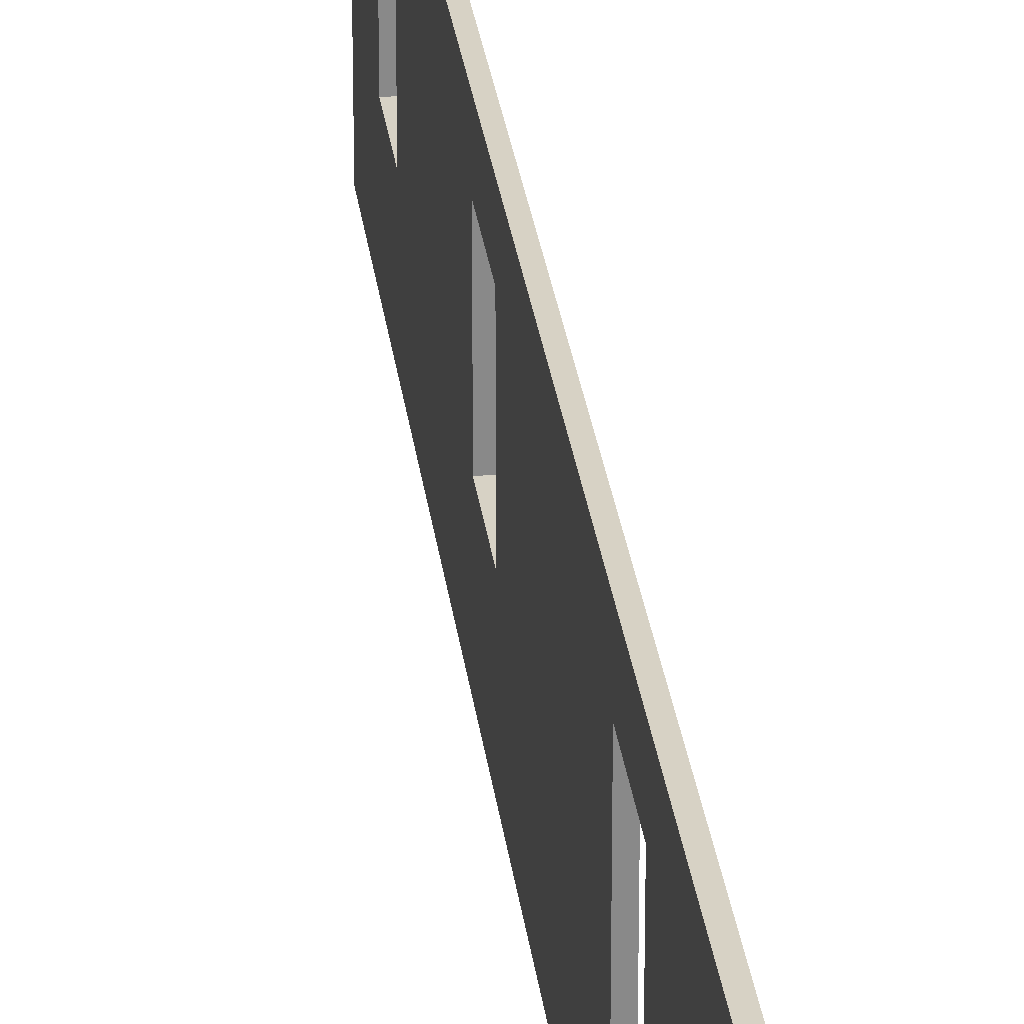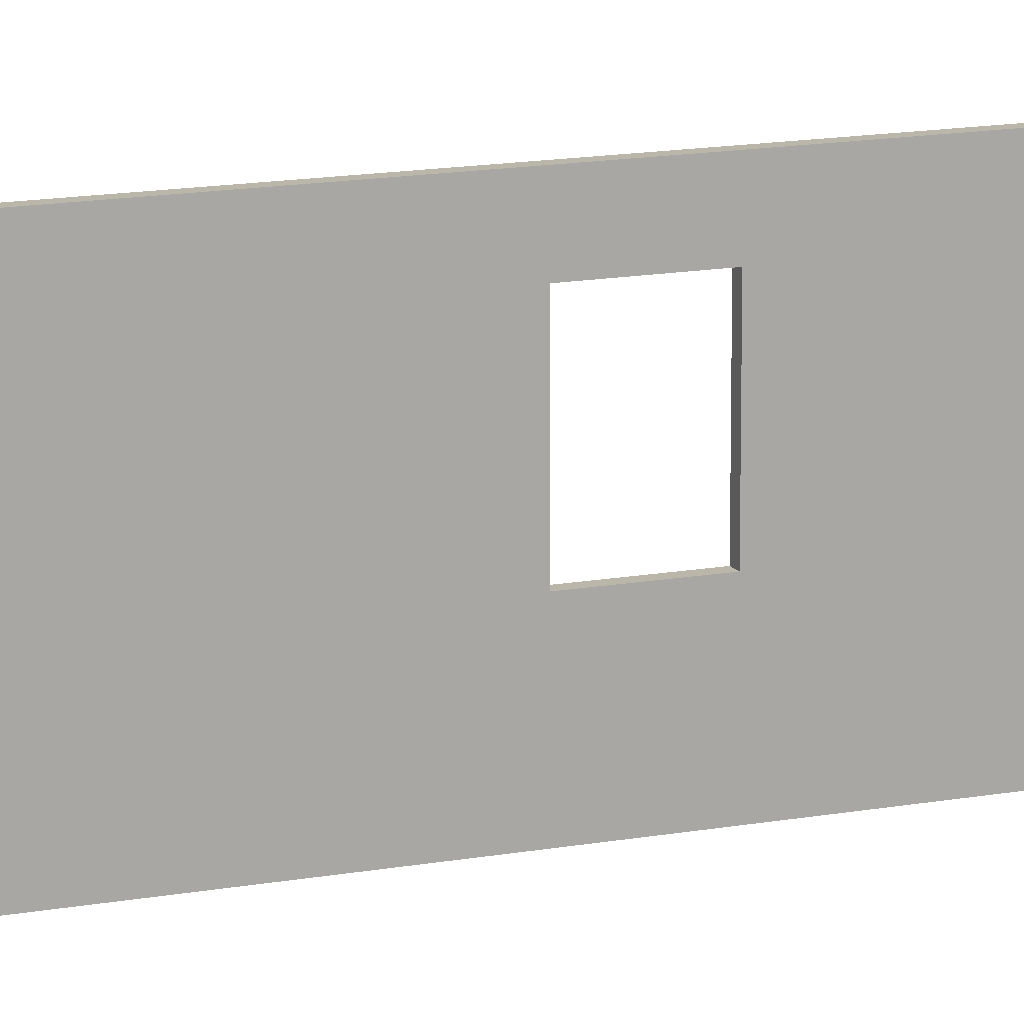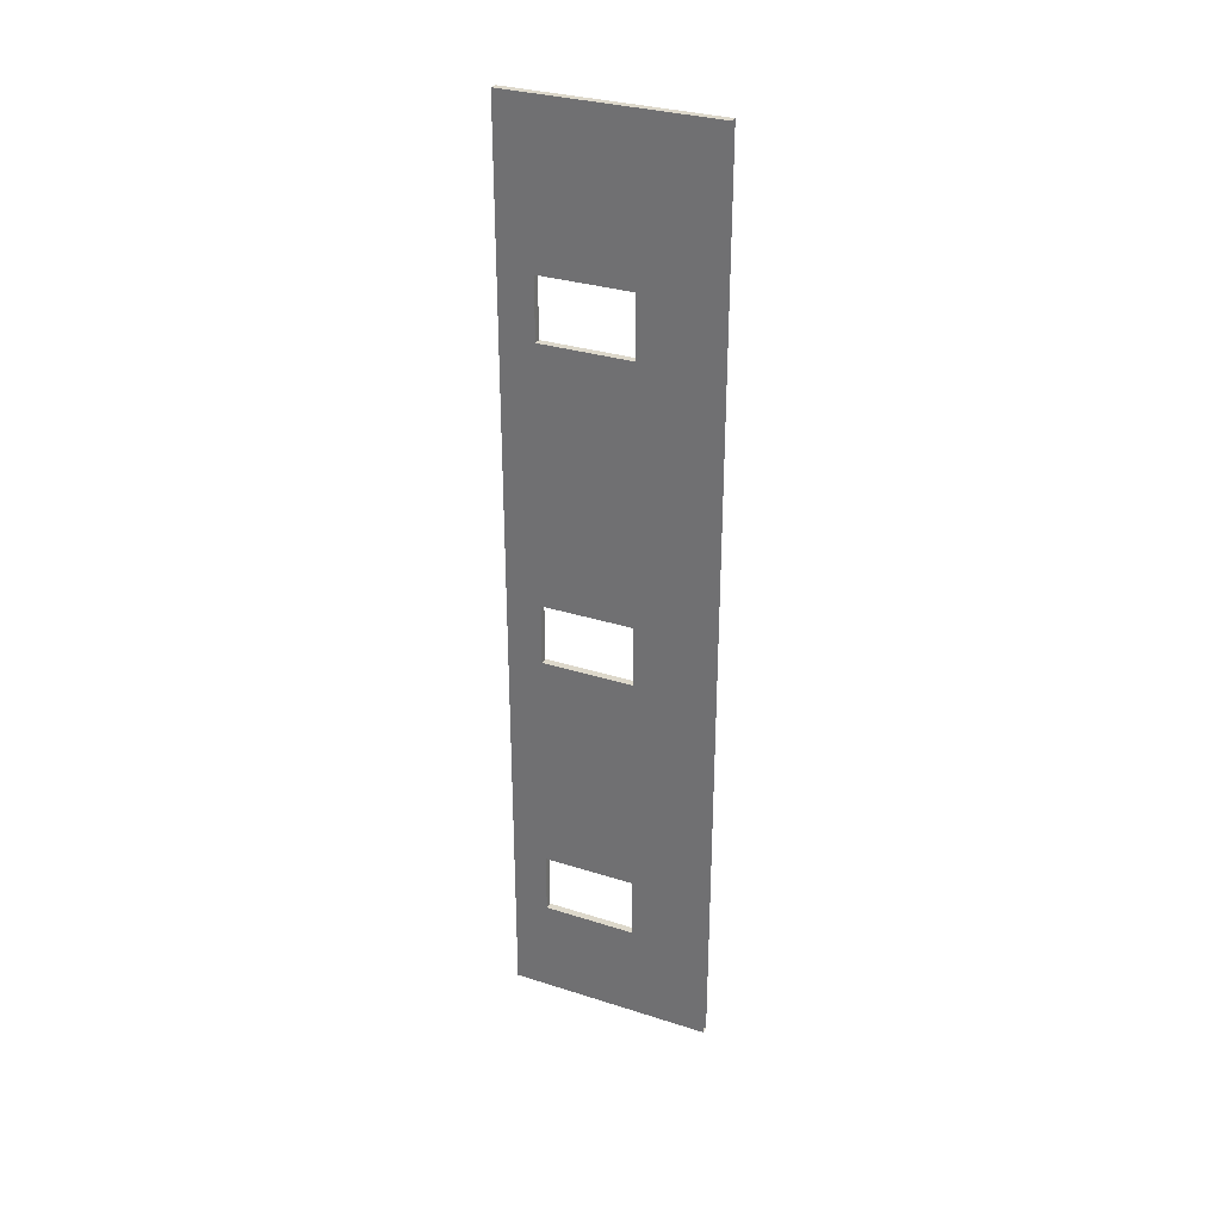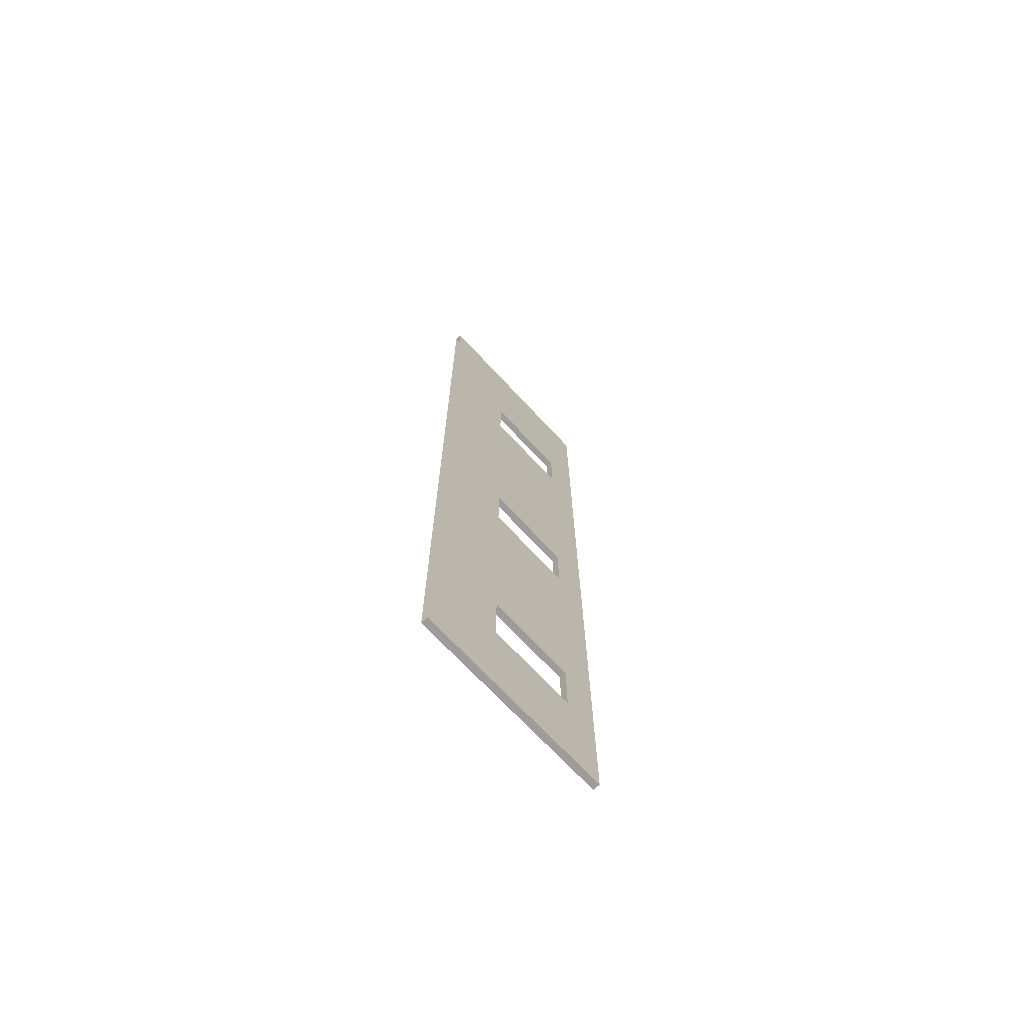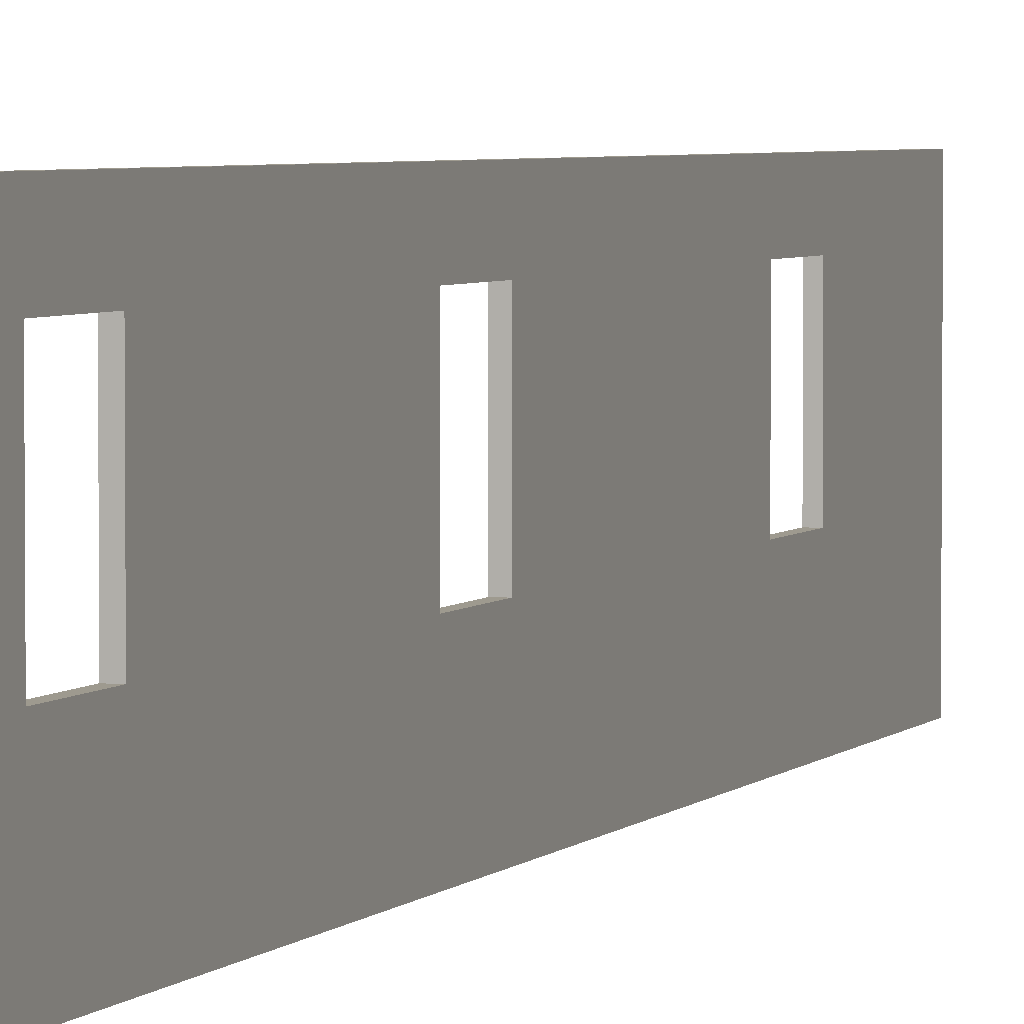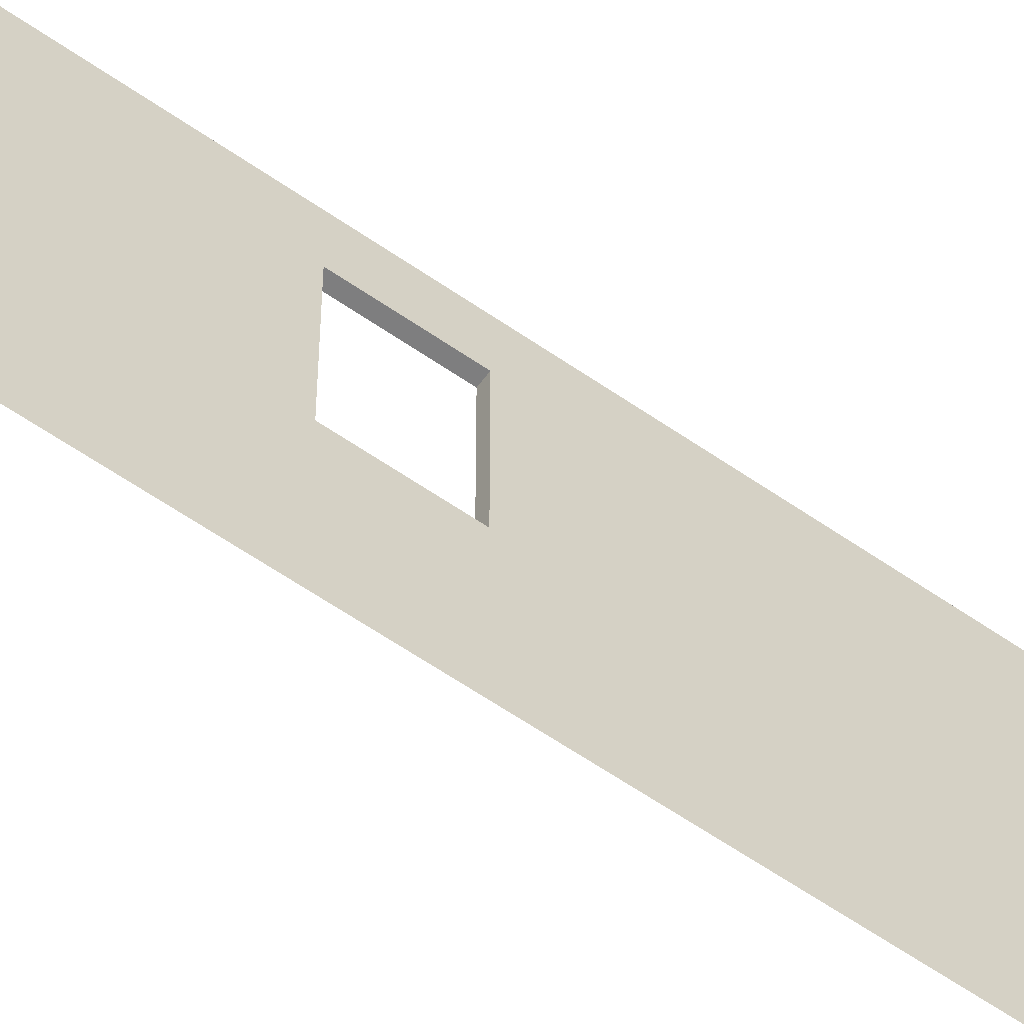
<metadata>
{"format":"obj","ext":"obj","renderer":"f3d","projection":"perspective","resolution":1024,"background":"white","views":[{"elev":27.3,"azim":-6.7,"up":"+Y"},{"elev":14.0,"azim":67.5,"up":"+Y"},{"elev":31.2,"azim":-65.5,"up":"+Z"},{"elev":-70.1,"azim":42.9,"up":"+Z"},{"elev":3.7,"azim":-160.8,"up":"+Y"},{"elev":-59.4,"azim":-125.7,"up":"+Y"}]}
</metadata>
<code>
g default
v 1393 -3027 1656
v 1416 -3027 1656
v 1393 -2918 1656
v 1416 -2918 1656
v 1393 -2918 -1243
v 1416 -2918 -1243
v 1393 -3027 -1243
v 1416 -3027 -1243
v 1393 -3027 -927.7
v 1393 -2918 -927.7
v 1416 -2918 -927.7
v 1416 -3027 -927.7
v 1393 -3027 -734.8
v 1393 -2918 -734.8
v 1416 -2918 -734.8
v 1416 -3027 -734.8
v 1393 -3027 -18.36
v 1393 -2918 -18.35
v 1416 -2918 -18.35
v 1416 -3027 -18.36
v 1393 -3027 173.1
v 1393 -2918 173.1
v 1416 -2918 173.1
v 1416 -3027 173.1
v 1393 -3027 985.3
v 1393 -2918 985.3
v 1416 -2918 985.3
v 1416 -3027 985.3
v 1393 -3027 1177
v 1393 -2918 1177
v 1416 -2918 1177
v 1416 -3027 1177
v 1393 -3317 -1243
v 1416 -3317 -1243
v 1416 -3317 -927.7
v 1393 -3317 -927.7
v 1416 -3317 -734.8
v 1393 -3317 -734.8
v 1416 -3317 -18.36
v 1393 -3317 -18.36
v 1416 -3317 173.1
v 1393 -3317 173.1
v 1416 -3317 985.3
v 1393 -3317 985.3
v 1416 -3317 1177
v 1393 -3317 1177
v 1416 -3317 1656
v 1393 -3317 1656
v 1393 -3564 -1243
v 1416 -3564 -1243
v 1416 -3564 -927.7
v 1393 -3564 -927.7
v 1416 -3564 -734.8
v 1416 -3564 -18.36
v 1393 -3564 -734.8
v 1393 -3564 -18.36
v 1416 -3564 173.1
v 1416 -3564 985.3
v 1393 -3564 173.1
v 1393 -3564 985.3
v 1416 -3564 1177
v 1416 -3564 1656
v 1393 -3564 1656
v 1393 -3564 1177
g pCube187
f 1 2 4 3
f 10 11 6 5
f 5 6 8 7
f 12 8 6 11
f 7 9 10 5
f 9 13 14 10
f 14 15 11 10
f 16 12 11 15
f 9 12 16 13
f 13 17 18 14
f 18 19 15 14
f 20 16 15 19
f 17 21 22 18
f 22 23 19 18
f 24 20 19 23
f 17 20 24 21
f 21 25 26 22
f 26 27 23 22
f 28 24 23 27
f 25 29 30 26
f 30 31 27 26
f 32 28 27 31
f 25 28 32 29
f 29 1 3 30
f 3 4 31 30
f 2 32 31 4
f 7 8 34 33
f 8 12 35 34
f 12 9 36 35
f 9 7 33 36
f 13 16 37 38
f 16 20 39 37
f 20 17 40 39
f 17 13 38 40
f 21 24 41 42
f 24 28 43 41
f 28 25 44 43
f 25 21 42 44
f 29 32 45 46
f 32 2 47 45
f 2 1 48 47
f 1 29 46 48
f 43 44 46 45
f 39 40 42 41
f 35 36 38 37
f 33 34 50 49
f 34 35 51 50
f 36 33 49 52
f 37 39 54 53
f 40 38 55 56
f 41 43 58 57
f 44 42 59 60
f 45 47 62 61
f 47 48 63 62
f 48 46 64 63
f 46 44 60 64
f 43 45 61 58
f 42 40 56 59
f 39 41 57 54
f 38 36 52 55
f 35 37 53 51

</code>
